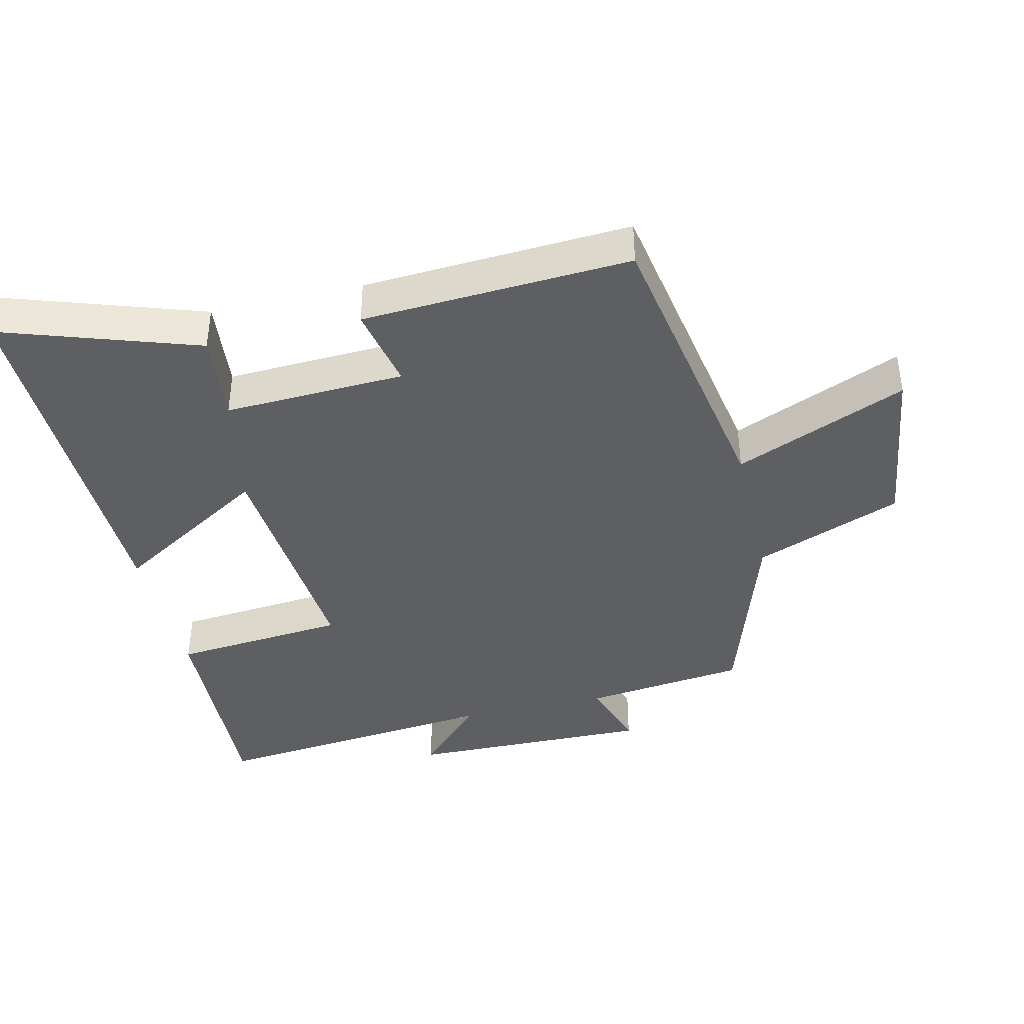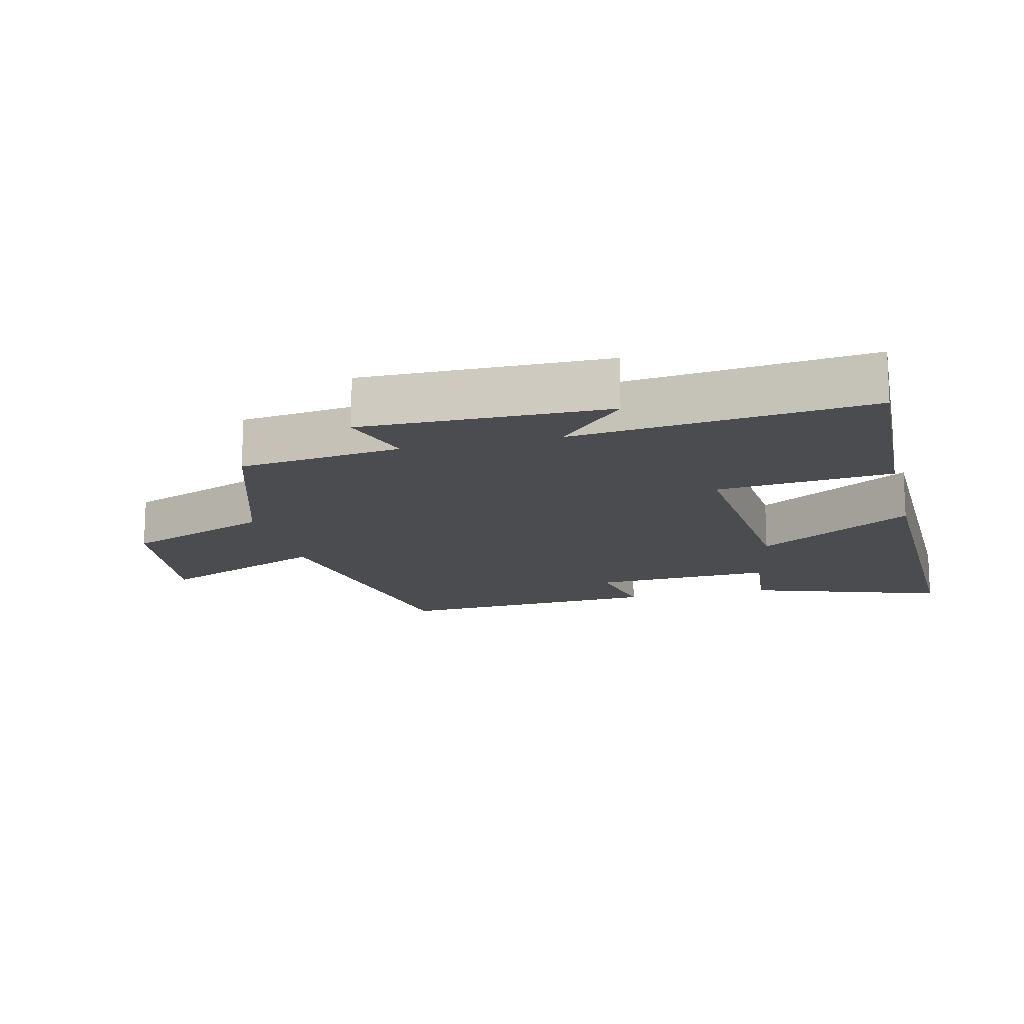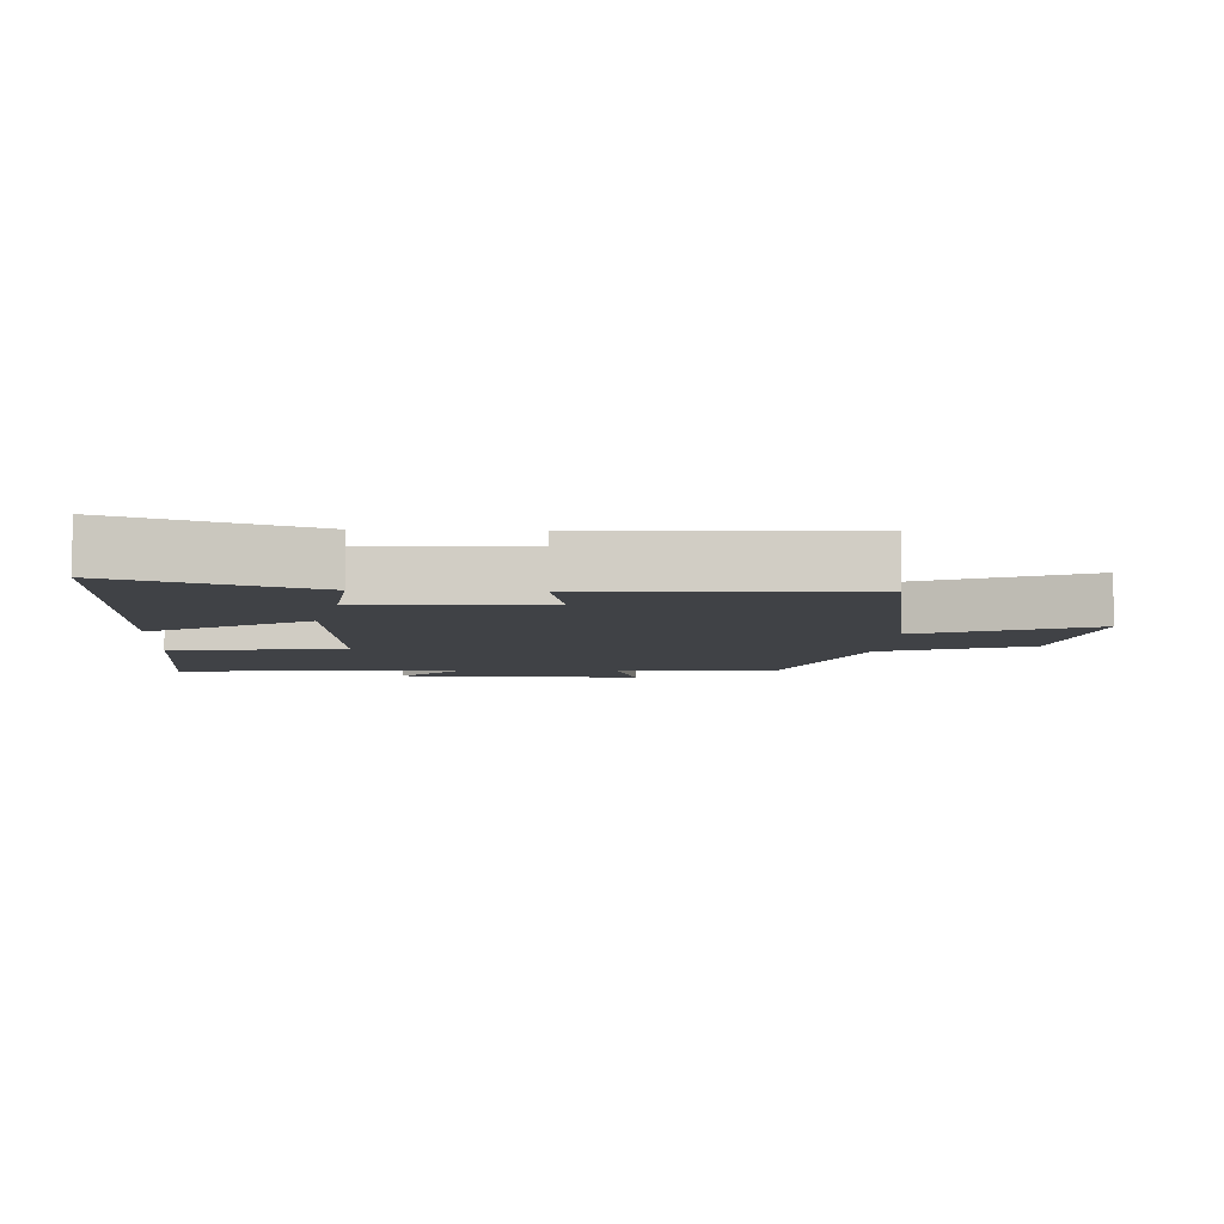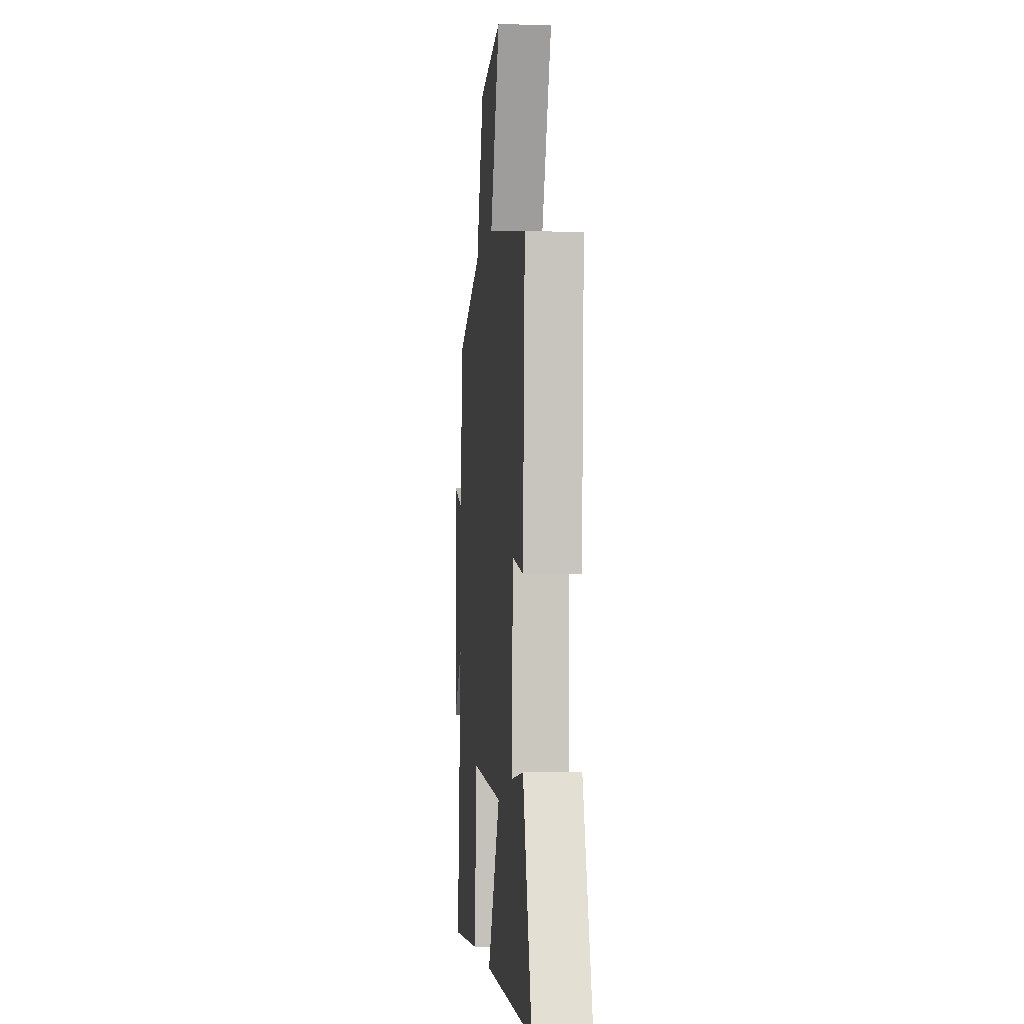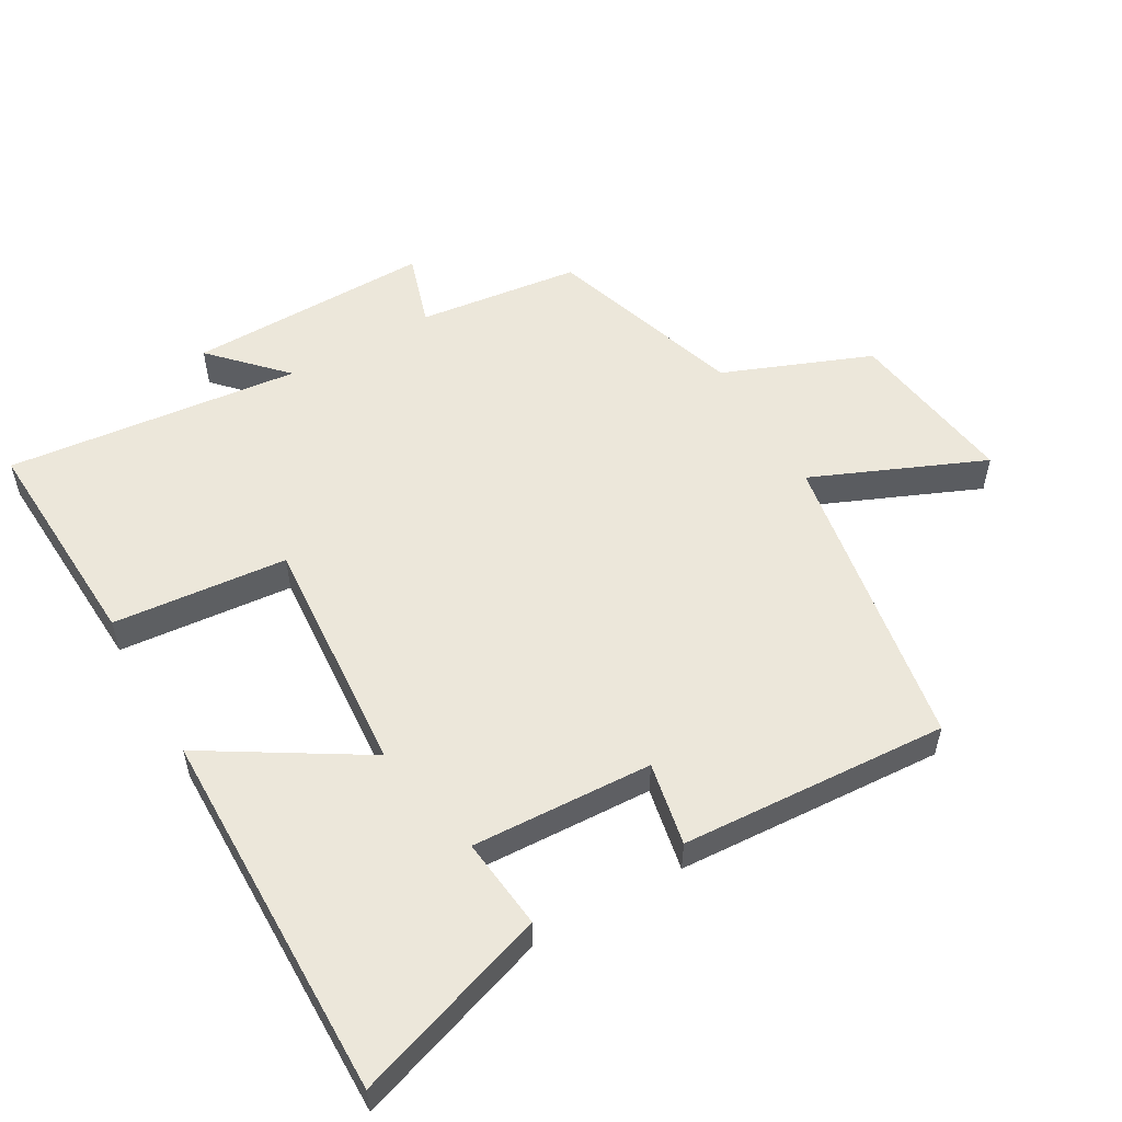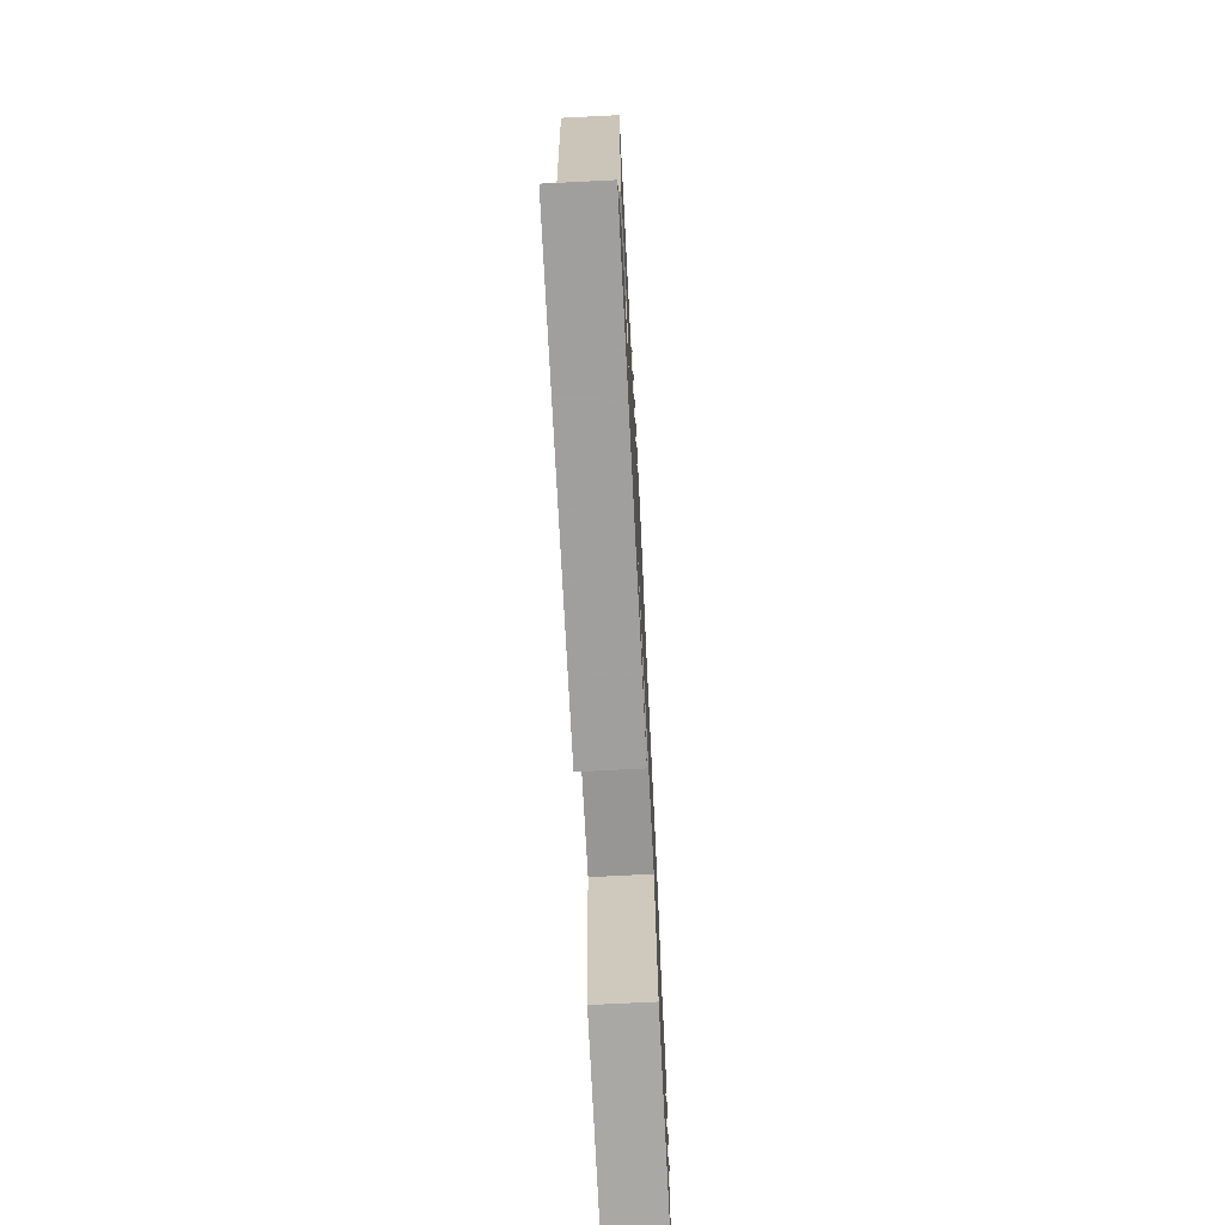
<metadata>
{"format":"obj","ext":"obj","renderer":"f3d","projection":"perspective","resolution":1024,"background":"white","views":[{"elev":-40.0,"azim":-76.7,"up":"+Y"},{"elev":-15.0,"azim":103.9,"up":"+Y"},{"elev":-6.5,"azim":-93.4,"up":"+Y"},{"elev":-3.3,"azim":-95.4,"up":"+Z"},{"elev":54.1,"azim":-119.9,"up":"+Y"},{"elev":-72.2,"azim":-87.1,"up":"+Z"}]}
</metadata>
<code>
v 0.47 0.07 0.404
v 0.5 0.07 0.159
v 0.612 0.07 0.194
v 0.606 0.07 -0.174
v 0.5 0.07 -0.073
v 0.547 0.07 -0.517
v 0.209 0.07 -0.5
v 0.185 0.07 -0.237
v -0.179 0.07 -0.265
v -0.035 0.07 -0.5
v -0.599 0.07 -0.507
v -0.5 0.07 -0.214
v -0.362 0.07 -0.229
v -0.374 0.07 0.043
v -0.5 0.07 0.018
v -0.523 0.07 0.421
v -0.064 0.07 0.5
v -0.174 0.07 0.758
v 0.084 0.07 0.722
v 0.172 0.07 0.5
v 0.47 0 0.404
v 0.5 0 0.159
v 0.612 0 0.194
v 0.606 0 -0.174
v 0.5 0 -0.073
v 0.547 0 -0.517
v 0.209 0 -0.5
v 0.185 0 -0.237
v -0.179 0 -0.265
v -0.035 0 -0.5
v -0.599 0 -0.507
v -0.5 0 -0.214
v -0.362 0 -0.229
v -0.374 0 0.043
v -0.5 0 0.018
v -0.523 0 0.421
v -0.064 0 0.5
v -0.174 0 0.758
v 0.084 0 0.722
v 0.172 0 0.5
f 17 18 19 20
f 17 20 1
f 16 17 1
f 15 16 1
f 14 15 1
f 13 14 1 2
f 11 12 13
f 10 11 13
f 9 10 13
f 13 2 3
f 9 13 3
f 8 9 3
f 5 6 7 8
f 5 8 3
f 3 4 5
f 40 39 38 37
f 21 40 37
f 21 37 36
f 21 36 35
f 21 35 34
f 22 21 34 33
f 33 32 31
f 33 31 30
f 33 30 29
f 23 22 33
f 23 33 29
f 23 29 28
f 28 27 26 25
f 23 28 25
f 25 24 23
f 1 21 22 2
f 2 22 23 3
f 3 23 24 4
f 4 24 25 5
f 5 25 26 6
f 6 26 27 7
f 7 27 28 8
f 8 28 29 9
f 9 29 30 10
f 10 30 31 11
f 11 31 32 12
f 12 32 33 13
f 13 33 34 14
f 14 34 35 15
f 15 35 36 16
f 16 36 37 17
f 17 37 38 18
f 18 38 39 19
f 19 39 40 20
f 20 40 21 1

</code>
